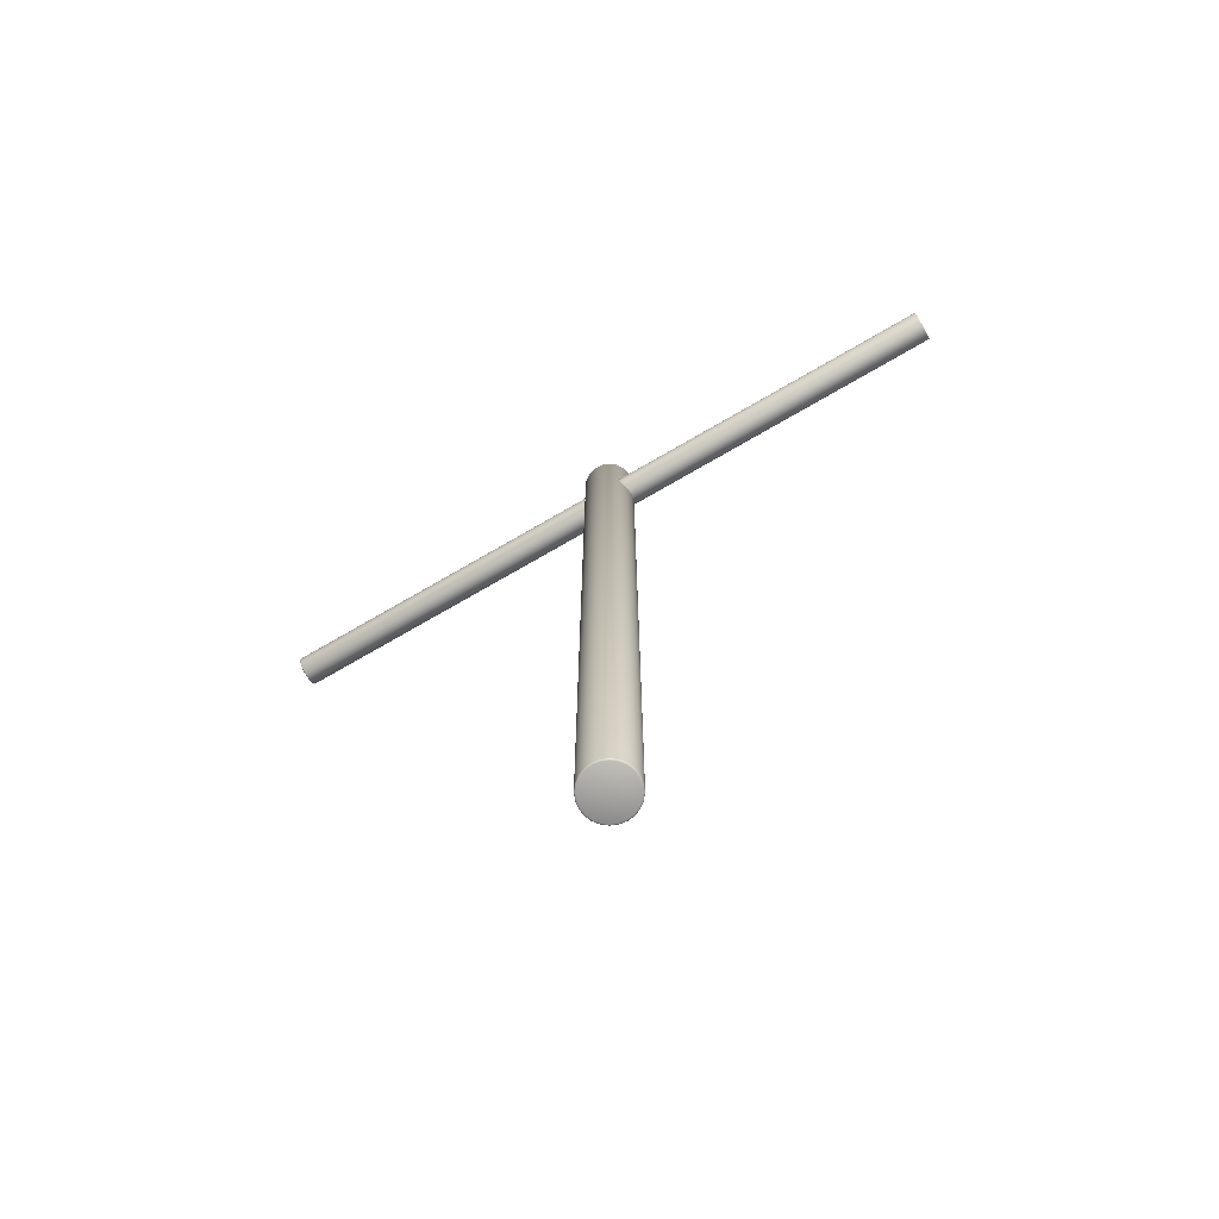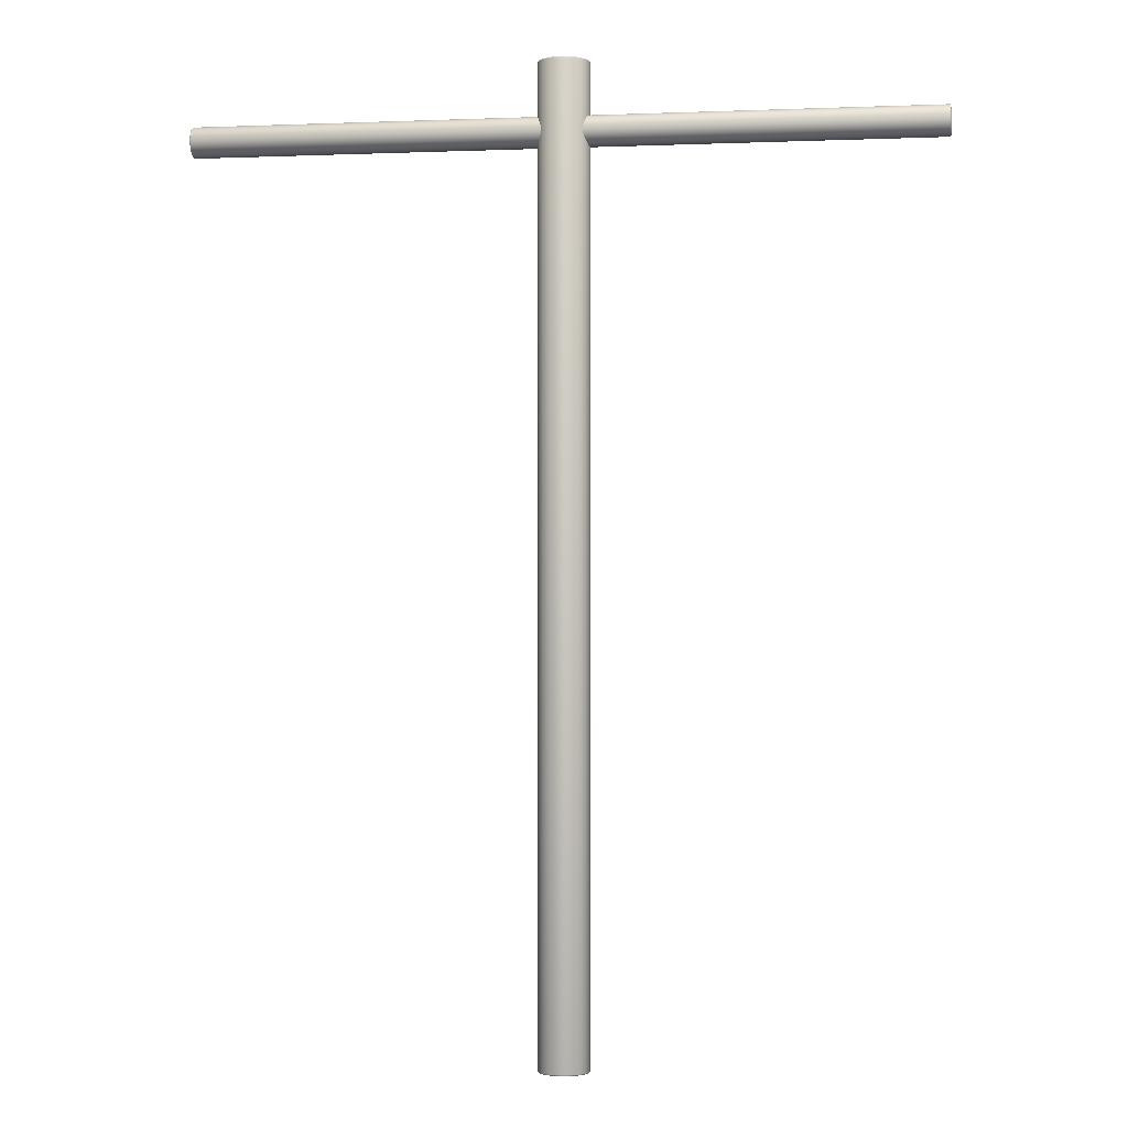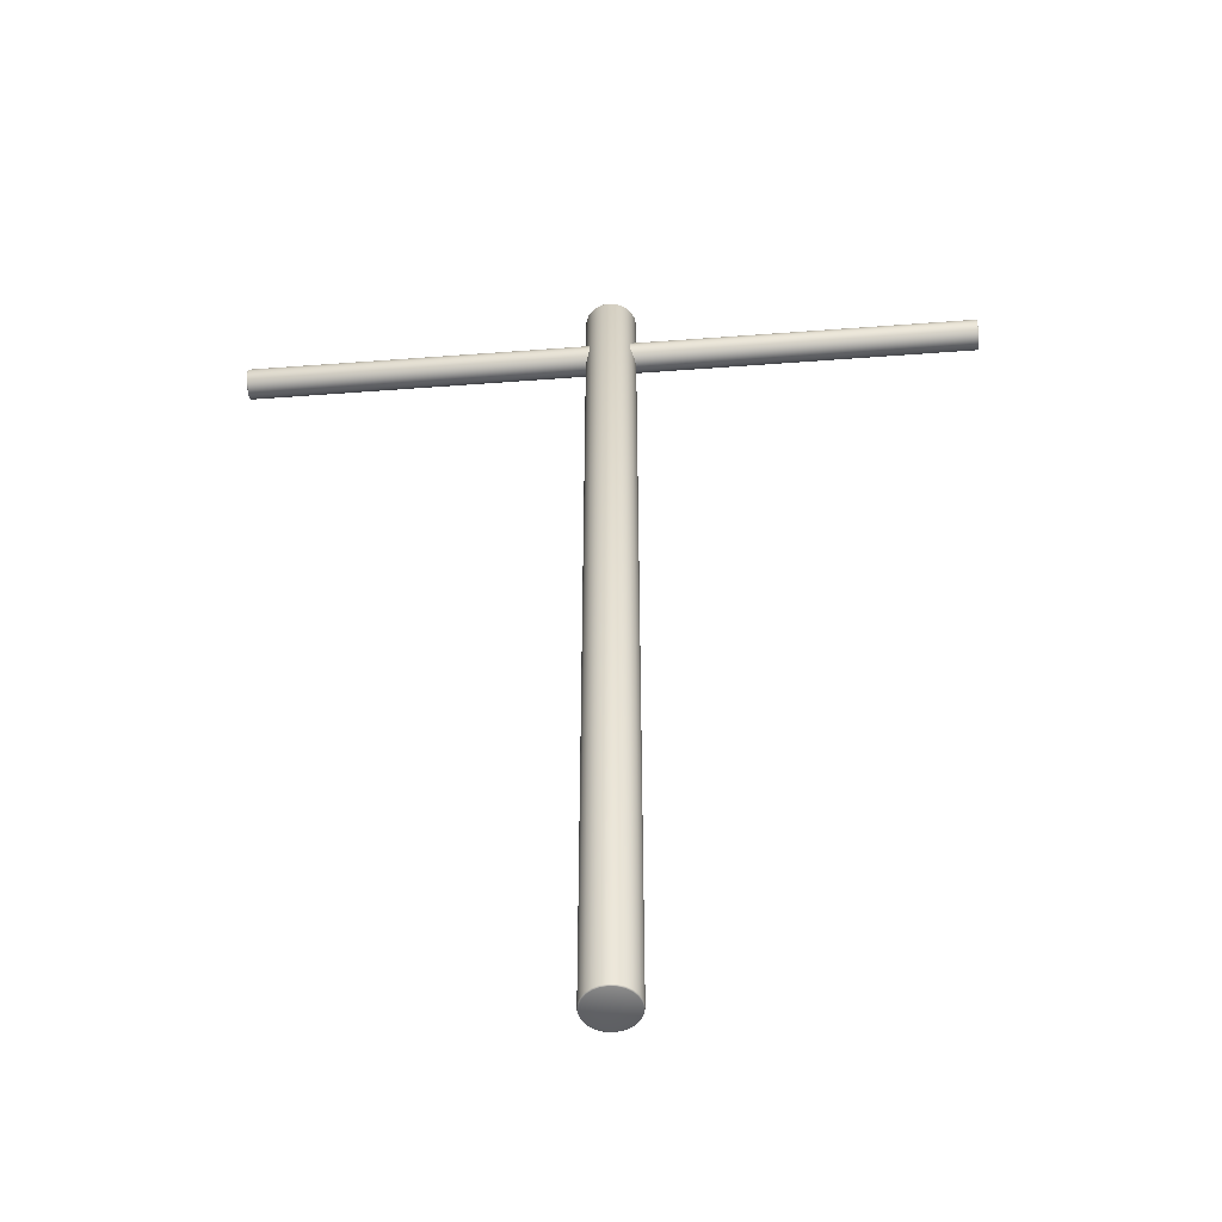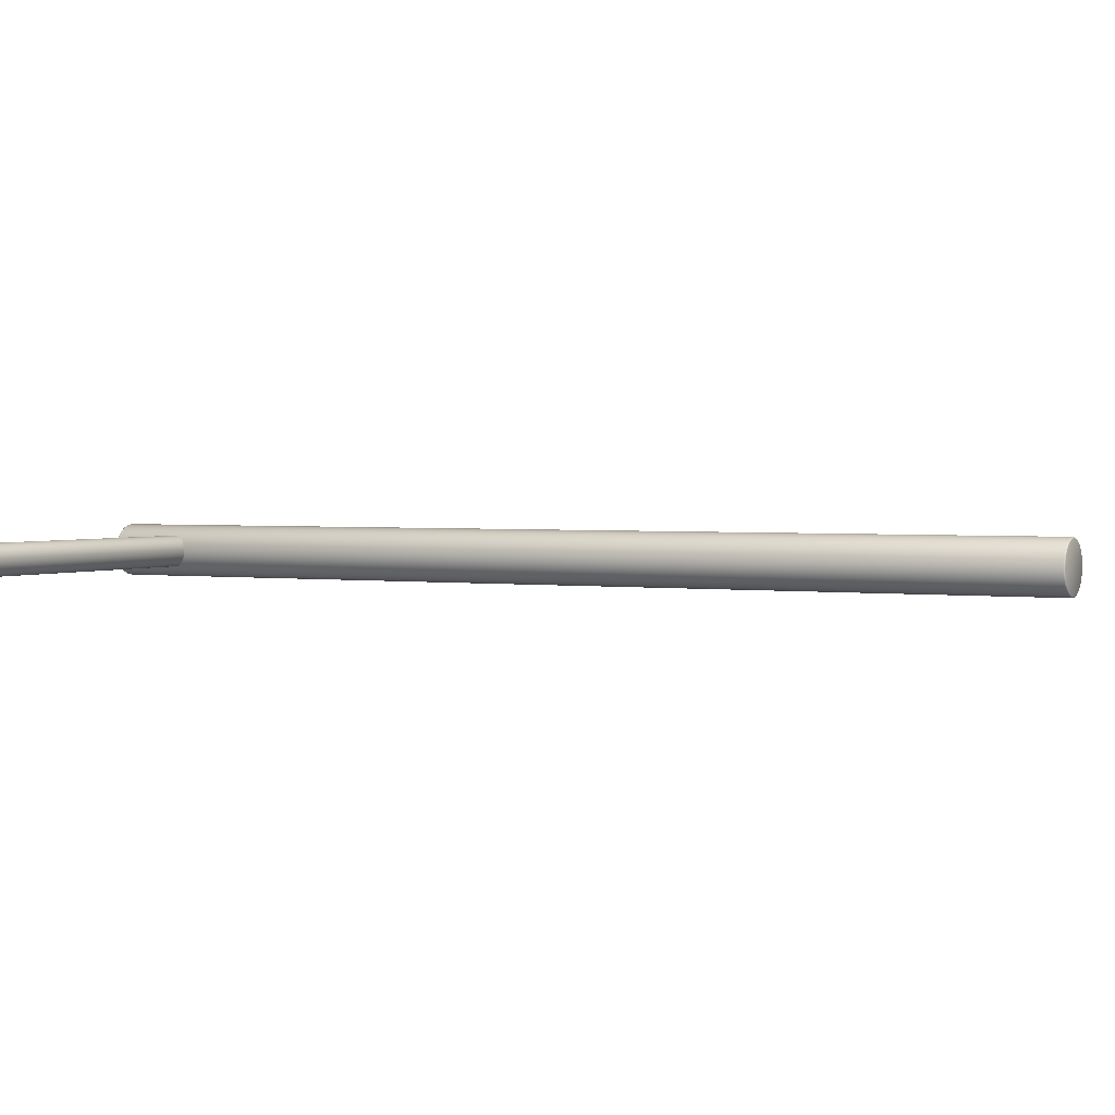
<metadata>
{"format":"obj","ext":"obj","renderer":"f3d","projection":"perspective","resolution":1024,"background":"white","views":[{"elev":-74.4,"azim":-150.0,"up":"+Z"},{"elev":-1.6,"azim":-171.6,"up":"+Z"},{"elev":-52.5,"azim":4.6,"up":"+Z"},{"elev":2.1,"azim":117.9,"up":"+Y"}]}
</metadata>
<code>
g
v 0 1.778e-08 -0.4069
v 0 -4.617e-08 1.056
v -0.0385 1.77e-08 -0.405
v -0.0366 -4.617e-08 1.056
v -0.03535 -0.009473 -0.4069
v -0.03719 -0.009965 1.054
v -0.0317 -0.0183 -0.4069
v -0.03334 -0.01925 1.054
v -0.02588 -0.02588 -0.4069
v -0.02722 -0.02722 1.054
v -0.0183 -0.0317 -0.4069
v -0.01925 -0.03334 1.054
v -0.009473 -0.03535 -0.4069
v -0.009965 -0.03719 1.054
v 0 -0.0366 -0.4069
v 0 -0.0385 1.054
v 0.009473 -0.03535 -0.4069
v 0.009965 -0.03719 1.054
v 0.0183 -0.0317 -0.4069
v 0.01925 -0.03334 1.054
v 0.02588 -0.02588 -0.4069
v 0.02722 -0.02722 1.054
v 0.0317 -0.0183 -0.4069
v 0.03334 -0.01925 1.054
v 0.03535 -0.009473 -0.4069
v 0.03719 -0.009965 1.054
v 0.0366 1.778e-08 -0.4069
v 0.0385 -4.608e-08 1.054
v 0.03535 0.009473 -0.4069
v 0.03719 0.009965 1.054
v 0.0317 0.0183 -0.4069
v 0.03334 0.01925 1.054
v 0.02588 0.02588 -0.4069
v 0.02722 0.02722 1.054
v 0.0183 0.0317 -0.4069
v 0.01925 0.03334 1.054
v 0.009473 0.03535 -0.4069
v 0.009965 0.03719 1.054
v 0 0.0366 -0.4069
v 0 0.0385 1.054
v -0.009473 0.03535 -0.4069
v -0.009965 0.03719 1.054
v -0.0183 0.0317 -0.4069
v -0.01925 0.03334 1.054
v -0.02588 0.02588 -0.4069
v -0.02722 0.02722 1.054
v -0.0317 0.0183 -0.4069
v -0.03334 0.01925 1.054
v -0.03535 0.009473 -0.4069
v -0.03719 0.009965 1.054
v -0.03719 -0.009965 -0.405
v -0.0366 1.778e-08 -0.4069
v -0.03535 -0.009473 1.056
v -0.0385 -4.608e-08 1.054
v -0.03334 -0.01925 -0.405
v -0.0317 -0.0183 1.056
v -0.02722 -0.02722 -0.405
v -0.02588 -0.02588 1.056
v -0.01925 -0.03334 -0.405
v -0.0183 -0.0317 1.056
v -0.009965 -0.03719 -0.405
v -0.009473 -0.03535 1.056
v 0 -0.0385 -0.405
v 0 -0.0366 1.056
v 0.009965 -0.03719 -0.405
v 0.009473 -0.03535 1.056
v 0.01925 -0.03334 -0.405
v 0.0183 -0.0317 1.056
v 0.02722 -0.02722 -0.405
v 0.02588 -0.02588 1.056
v 0.03334 -0.01925 -0.405
v 0.0317 -0.0183 1.056
v 0.03719 -0.009965 -0.405
v 0.03535 -0.009473 1.056
v 0.0385 1.77e-08 -0.405
v 0.0366 -4.617e-08 1.056
v 0.03719 0.009965 -0.405
v 0.03535 0.009473 1.056
v 0.03334 0.01925 -0.405
v 0.0317 0.0183 1.056
v 0.02722 0.02722 -0.405
v 0.02588 0.02588 1.056
v 0.01925 0.03334 -0.405
v 0.0183 0.0317 1.056
v 0.009965 0.03719 -0.405
v 0.009473 0.03535 1.056
v 0 0.0385 -0.405
v 0 0.0366 1.056
v -0.009965 0.03719 -0.405
v -0.009473 0.03535 1.056
v -0.01925 0.03334 -0.405
v -0.0183 0.0317 1.056
v -0.02722 0.02722 -0.405
v -0.02588 0.02588 1.056
v -0.03334 0.01925 -0.405
v -0.0317 0.0183 1.056
v -0.03719 0.009965 -0.405
v -0.03535 0.009473 1.056
v -0.03793 1.776e-08 -0.4063
v -0.03664 -0.009816 -0.4063
v -0.03793 -4.614e-08 1.056
v -0.03664 -0.009817 1.056
v -0.03285 -0.01896 -0.4063
v -0.03285 -0.01896 1.056
v -0.02682 -0.02682 -0.4063
v -0.02682 -0.02682 1.056
v -0.01896 -0.03285 -0.4063
v -0.01896 -0.03285 1.056
v -0.009816 -0.03664 -0.4063
v -0.009816 -0.03664 1.056
v 0 -0.03793 -0.4063
v 0 -0.03793 1.056
v 0.009816 -0.03664 -0.4063
v 0.009816 -0.03664 1.056
v 0.01896 -0.03285 -0.4063
v 0.01896 -0.03285 1.056
v 0.02682 -0.02682 -0.4063
v 0.02682 -0.02682 1.056
v 0.03285 -0.01896 -0.4063
v 0.03285 -0.01896 1.056
v 0.03664 -0.009816 -0.4063
v 0.03664 -0.009817 1.056
v 0.03793 1.776e-08 -0.4063
v 0.03793 -4.614e-08 1.056
v 0.03664 0.009817 -0.4063
v 0.03664 0.009816 1.056
v 0.03285 0.01896 -0.4063
v 0.03285 0.01896 1.056
v 0.02682 0.02682 -0.4063
v 0.02682 0.02682 1.056
v 0.01896 0.03285 -0.4063
v 0.01896 0.03285 1.056
v 0.009816 0.03664 -0.4063
v 0.009816 0.03664 1.056
v 0 0.03793 -0.4063
v 0 0.03793 1.056
v -0.009816 0.03664 -0.4063
v -0.009816 0.03664 1.056
v -0.01896 0.03285 -0.4063
v -0.01896 0.03285 1.056
v -0.02682 0.02682 -0.4063
v -0.02682 0.02682 1.056
v -0.03285 0.01896 -0.4063
v -0.03285 0.01896 1.056
v -0.03664 0.009817 -0.4063
v -0.03664 0.009816 1.056
v 0.5565 -4.167e-08 0.9534
v -0.5565 -4.167e-08 0.9534
v 0.5551 -4.067e-08 0.9304
v -0.5565 -4.072e-08 0.9315
v 0.5565 -0.005667 0.9323
v -0.5551 -0.005961 0.9312
v 0.5565 -0.01095 0.9344
v -0.5551 -0.01152 0.9335
v 0.5565 -0.01548 0.9379
v -0.5551 -0.01629 0.9371
v 0.5565 -0.01896 0.9425
v -0.5551 -0.01995 0.9419
v 0.5565 -0.02115 0.9477
v -0.5551 -0.02225 0.9474
v 0.5565 -0.02189 0.9534
v -0.5551 -0.02303 0.9534
v 0.5565 -0.02115 0.9591
v -0.5551 -0.02225 0.9594
v 0.5565 -0.01896 0.9644
v -0.5551 -0.01995 0.9649
v 0.5565 -0.01548 0.9689
v -0.5551 -0.01629 0.9697
v 0.5565 -0.01095 0.9724
v -0.5551 -0.01152 0.9733
v 0.5565 -0.005667 0.9746
v -0.5551 -0.005961 0.9757
v 0.5565 -4.263e-08 0.9753
v -0.5551 -4.268e-08 0.9764
v 0.5565 0.005667 0.9746
v -0.5551 0.005961 0.9757
v 0.5565 0.01095 0.9724
v -0.5551 0.01152 0.9733
v 0.5565 0.01548 0.9689
v -0.5551 0.01629 0.9697
v 0.5565 0.01896 0.9644
v -0.5551 0.01995 0.9649
v 0.5565 0.02115 0.9591
v -0.5551 0.02225 0.9594
v 0.5565 0.02189 0.9534
v -0.5551 0.02303 0.9534
v 0.5565 0.02115 0.9477
v -0.5551 0.02225 0.9474
v 0.5565 0.01896 0.9425
v -0.5551 0.01995 0.9419
v 0.5565 0.01548 0.9379
v -0.5551 0.01629 0.9371
v 0.5565 0.01095 0.9344
v -0.5551 0.01152 0.9335
v 0.5565 0.005667 0.9323
v -0.5551 0.005961 0.9312
v 0.5551 -0.005961 0.9312
v 0.5565 -4.072e-08 0.9315
v -0.5565 -0.005667 0.9323
v -0.5551 -4.067e-08 0.9304
v 0.5551 -0.01152 0.9335
v -0.5565 -0.01095 0.9344
v 0.5551 -0.01629 0.9371
v -0.5565 -0.01548 0.9379
v 0.5551 -0.01995 0.9419
v -0.5565 -0.01896 0.9425
v 0.5551 -0.02225 0.9474
v -0.5565 -0.02115 0.9477
v 0.5551 -0.02303 0.9534
v -0.5565 -0.02189 0.9534
v 0.5551 -0.02225 0.9594
v -0.5565 -0.02115 0.9591
v 0.5551 -0.01995 0.9649
v -0.5565 -0.01896 0.9644
v 0.5551 -0.01629 0.9697
v -0.5565 -0.01548 0.9689
v 0.5551 -0.01152 0.9733
v -0.5565 -0.01095 0.9724
v 0.5551 -0.005961 0.9757
v -0.5565 -0.005667 0.9746
v 0.5551 -4.268e-08 0.9764
v -0.5565 -4.263e-08 0.9753
v 0.5551 0.005961 0.9757
v -0.5565 0.005667 0.9746
v 0.5551 0.01152 0.9733
v -0.5565 0.01095 0.9724
v 0.5551 0.01629 0.9697
v -0.5565 0.01548 0.9689
v 0.5551 0.01995 0.9649
v -0.5565 0.01896 0.9644
v 0.5551 0.02225 0.9594
v -0.5565 0.02115 0.9591
v 0.5551 0.02303 0.9534
v -0.5565 0.02189 0.9534
v 0.5551 0.02225 0.9474
v -0.5565 0.02115 0.9477
v 0.5551 0.01995 0.9419
v -0.5565 0.01896 0.9425
v 0.5551 0.01629 0.9371
v -0.5565 0.01548 0.9379
v 0.5551 0.01152 0.9335
v -0.5565 0.01095 0.9344
v 0.5551 0.005961 0.9312
v -0.5565 0.005667 0.9323
v 0.5561 -4.068e-08 0.9307
v 0.5561 -0.005872 0.9315
v -0.5561 -4.068e-08 0.9307
v -0.5561 -0.005872 0.9315
v 0.5561 -0.01134 0.9338
v -0.5561 -0.01134 0.9338
v 0.5561 -0.01604 0.9374
v -0.5561 -0.01604 0.9374
v 0.5561 -0.01965 0.9421
v -0.5561 -0.01965 0.9421
v 0.5561 -0.02192 0.9475
v -0.5561 -0.02192 0.9475
v 0.5561 -0.02269 0.9534
v -0.5561 -0.02269 0.9534
v 0.5561 -0.02192 0.9593
v -0.5561 -0.02192 0.9593
v 0.5561 -0.01965 0.9647
v -0.5561 -0.01965 0.9647
v 0.5561 -0.01604 0.9694
v -0.5561 -0.01604 0.9694
v 0.5561 -0.01134 0.9731
v -0.5561 -0.01134 0.9731
v 0.5561 -0.005872 0.9753
v -0.5561 -0.005872 0.9753
v 0.5561 -4.267e-08 0.9761
v -0.5561 -4.267e-08 0.9761
v 0.5561 0.005872 0.9753
v -0.5561 0.005872 0.9753
v 0.5561 0.01134 0.9731
v -0.5561 0.01134 0.9731
v 0.5561 0.01604 0.9694
v -0.5561 0.01604 0.9694
v 0.5561 0.01965 0.9647
v -0.5561 0.01965 0.9647
v 0.5561 0.02192 0.9593
v -0.5561 0.02192 0.9593
v 0.5561 0.02269 0.9534
v -0.5561 0.02269 0.9534
v 0.5561 0.02192 0.9475
v -0.5561 0.02192 0.9475
v 0.5561 0.01965 0.9421
v -0.5561 0.01965 0.9421
v 0.5561 0.01604 0.9374
v -0.5561 0.01604 0.9374
v 0.5561 0.01134 0.9338
v -0.5561 0.01134 0.9338
v 0.5561 0.005872 0.9315
v -0.5561 0.005872 0.9315
g Hammer
f 5 52 1
f 3 51 6 54
f 4 53 2
f 7 5 1
f 51 55 8 6
f 53 56 2
f 9 7 1
f 55 57 10 8
f 56 58 2
f 11 9 1
f 57 59 12 10
f 58 60 2
f 13 11 1
f 59 61 14 12
f 60 62 2
f 15 13 1
f 61 63 16 14
f 62 64 2
f 17 15 1
f 63 65 18 16
f 64 66 2
f 19 17 1
f 65 67 20 18
f 66 68 2
f 21 19 1
f 67 69 22 20
f 68 70 2
f 23 21 1
f 69 71 24 22
f 70 72 2
f 25 23 1
f 71 73 26 24
f 72 74 2
f 27 25 1
f 73 75 28 26
f 74 76 2
f 29 27 1
f 75 77 30 28
f 76 78 2
f 31 29 1
f 77 79 32 30
f 78 80 2
f 33 31 1
f 79 81 34 32
f 80 82 2
f 35 33 1
f 81 83 36 34
f 82 84 2
f 37 35 1
f 83 85 38 36
f 84 86 2
f 39 37 1
f 85 87 40 38
f 86 88 2
f 41 39 1
f 87 89 42 40
f 88 90 2
f 43 41 1
f 89 91 44 42
f 90 92 2
f 45 43 1
f 91 93 46 44
f 92 94 2
f 47 45 1
f 93 95 48 46
f 94 96 2
f 49 47 1
f 95 97 50 48
f 96 98 2
f 52 49 1
f 97 3 54 50
f 98 4 2
f 51 3 99 100
f 53 4 101 102
f 55 51 100 103
f 56 53 102 104
f 57 55 103 105
f 58 56 104 106
f 59 57 105 107
f 60 58 106 108
f 61 59 107 109
f 62 60 108 110
f 63 61 109 111
f 64 62 110 112
f 65 63 111 113
f 66 64 112 114
f 67 65 113 115
f 68 66 114 116
f 69 67 115 117
f 70 68 116 118
f 71 69 117 119
f 72 70 118 120
f 73 71 119 121
f 74 72 120 122
f 75 73 121 123
f 76 74 122 124
f 77 75 123 125
f 78 76 124 126
f 79 77 125 127
f 80 78 126 128
f 81 79 127 129
f 82 80 128 130
f 83 81 129 131
f 84 82 130 132
f 85 83 131 133
f 86 84 132 134
f 87 85 133 135
f 88 86 134 136
f 89 87 135 137
f 90 88 136 138
f 91 89 137 139
f 92 90 138 140
f 93 91 139 141
f 94 92 140 142
f 95 93 141 143
f 96 94 142 144
f 97 95 143 145
f 98 96 144 146
f 3 97 145 99
f 4 98 146 101
f 52 5 100 99
f 54 6 102 101
f 5 7 103 100
f 6 8 104 102
f 7 9 105 103
f 8 10 106 104
f 9 11 107 105
f 10 12 108 106
f 11 13 109 107
f 12 14 110 108
f 13 15 111 109
f 14 16 112 110
f 15 17 113 111
f 16 18 114 112
f 17 19 115 113
f 18 20 116 114
f 19 21 117 115
f 20 22 118 116
f 21 23 119 117
f 22 24 120 118
f 23 25 121 119
f 24 26 122 120
f 25 27 123 121
f 26 28 124 122
f 27 29 125 123
f 28 30 126 124
f 29 31 127 125
f 30 32 128 126
f 31 33 129 127
f 32 34 130 128
f 33 35 131 129
f 34 36 132 130
f 35 37 133 131
f 36 38 134 132
f 37 39 135 133
f 38 40 136 134
f 39 41 137 135
f 40 42 138 136
f 41 43 139 137
f 42 44 140 138
f 43 45 141 139
f 44 46 142 140
f 45 47 143 141
f 46 48 144 142
f 47 49 145 143
f 48 50 146 144
f 49 52 99 145
f 50 54 101 146
g cylinder2
f 151 198 147
f 149 197 152 200
f 150 199 148
f 153 151 147
f 197 201 154 152
f 199 202 148
f 155 153 147
f 201 203 156 154
f 202 204 148
f 157 155 147
f 203 205 158 156
f 204 206 148
f 159 157 147
f 205 207 160 158
f 206 208 148
f 161 159 147
f 207 209 162 160
f 208 210 148
f 163 161 147
f 209 211 164 162
f 210 212 148
f 165 163 147
f 211 213 166 164
f 212 214 148
f 167 165 147
f 213 215 168 166
f 214 216 148
f 169 167 147
f 215 217 170 168
f 216 218 148
f 171 169 147
f 217 219 172 170
f 218 220 148
f 173 171 147
f 219 221 174 172
f 220 222 148
f 175 173 147
f 221 223 176 174
f 222 224 148
f 177 175 147
f 223 225 178 176
f 224 226 148
f 179 177 147
f 225 227 180 178
f 226 228 148
f 181 179 147
f 227 229 182 180
f 228 230 148
f 183 181 147
f 229 231 184 182
f 230 232 148
f 185 183 147
f 231 233 186 184
f 232 234 148
f 187 185 147
f 233 235 188 186
f 234 236 148
f 189 187 147
f 235 237 190 188
f 236 238 148
f 191 189 147
f 237 239 192 190
f 238 240 148
f 193 191 147
f 239 241 194 192
f 240 242 148
f 195 193 147
f 241 243 196 194
f 242 244 148
f 198 195 147
f 243 149 200 196
f 244 150 148
f 197 149 245 246
f 199 150 247 248
f 201 197 246 249
f 202 199 248 250
f 203 201 249 251
f 204 202 250 252
f 205 203 251 253
f 206 204 252 254
f 207 205 253 255
f 208 206 254 256
f 209 207 255 257
f 210 208 256 258
f 211 209 257 259
f 212 210 258 260
f 213 211 259 261
f 214 212 260 262
f 215 213 261 263
f 216 214 262 264
f 217 215 263 265
f 218 216 264 266
f 219 217 265 267
f 220 218 266 268
f 221 219 267 269
f 222 220 268 270
f 223 221 269 271
f 224 222 270 272
f 225 223 271 273
f 226 224 272 274
f 227 225 273 275
f 228 226 274 276
f 229 227 275 277
f 230 228 276 278
f 231 229 277 279
f 232 230 278 280
f 233 231 279 281
f 234 232 280 282
f 235 233 281 283
f 236 234 282 284
f 237 235 283 285
f 238 236 284 286
f 239 237 285 287
f 240 238 286 288
f 241 239 287 289
f 242 240 288 290
f 243 241 289 291
f 244 242 290 292
f 149 243 291 245
f 150 244 292 247
f 198 151 246 245
f 200 152 248 247
f 151 153 249 246
f 152 154 250 248
f 153 155 251 249
f 154 156 252 250
f 155 157 253 251
f 156 158 254 252
f 157 159 255 253
f 158 160 256 254
f 159 161 257 255
f 160 162 258 256
f 161 163 259 257
f 162 164 260 258
f 163 165 261 259
f 164 166 262 260
f 165 167 263 261
f 166 168 264 262
f 167 169 265 263
f 168 170 266 264
f 169 171 267 265
f 170 172 268 266
f 171 173 269 267
f 172 174 270 268
f 173 175 271 269
f 174 176 272 270
f 175 177 273 271
f 176 178 274 272
f 177 179 275 273
f 178 180 276 274
f 179 181 277 275
f 180 182 278 276
f 181 183 279 277
f 182 184 280 278
f 183 185 281 279
f 184 186 282 280
f 185 187 283 281
f 186 188 284 282
f 187 189 285 283
f 188 190 286 284
f 189 191 287 285
f 190 192 288 286
f 191 193 289 287
f 192 194 290 288
f 193 195 291 289
f 194 196 292 290
f 195 198 245 291
f 196 200 247 292

</code>
